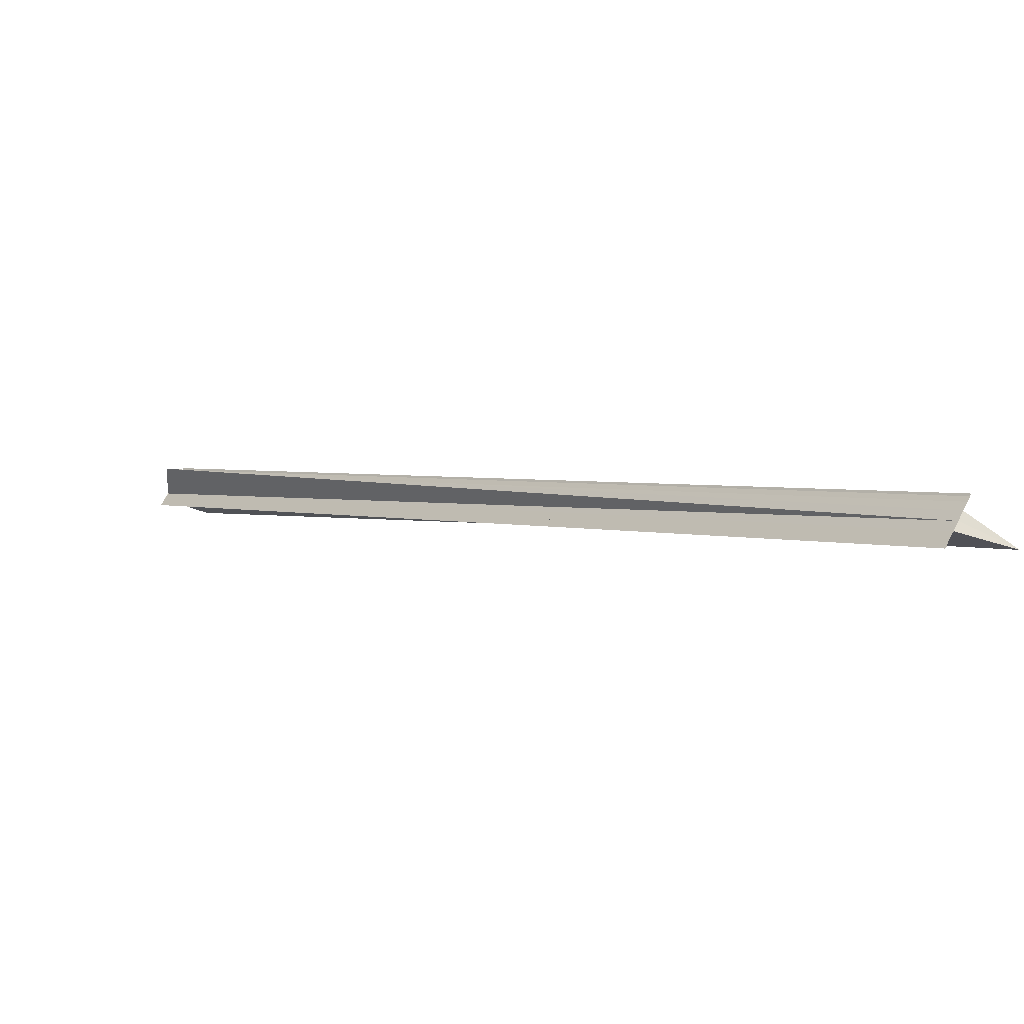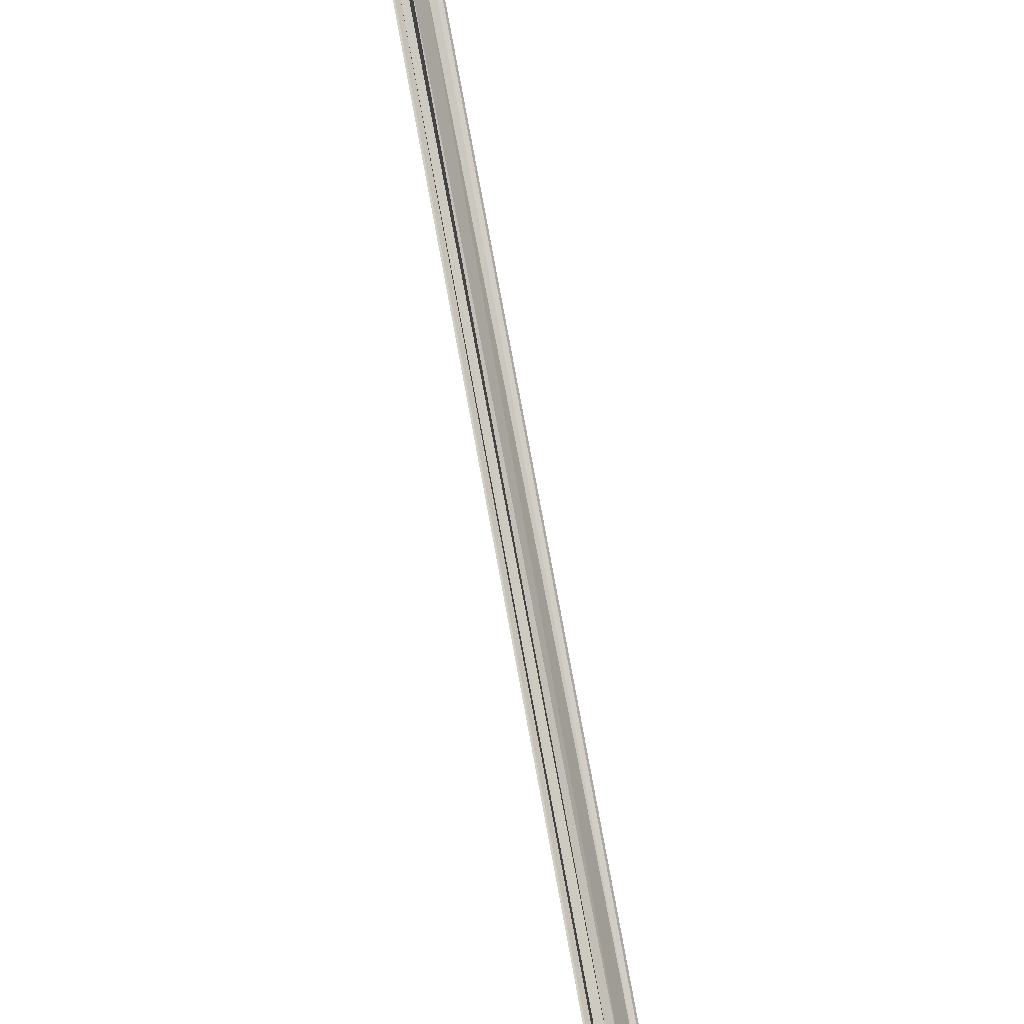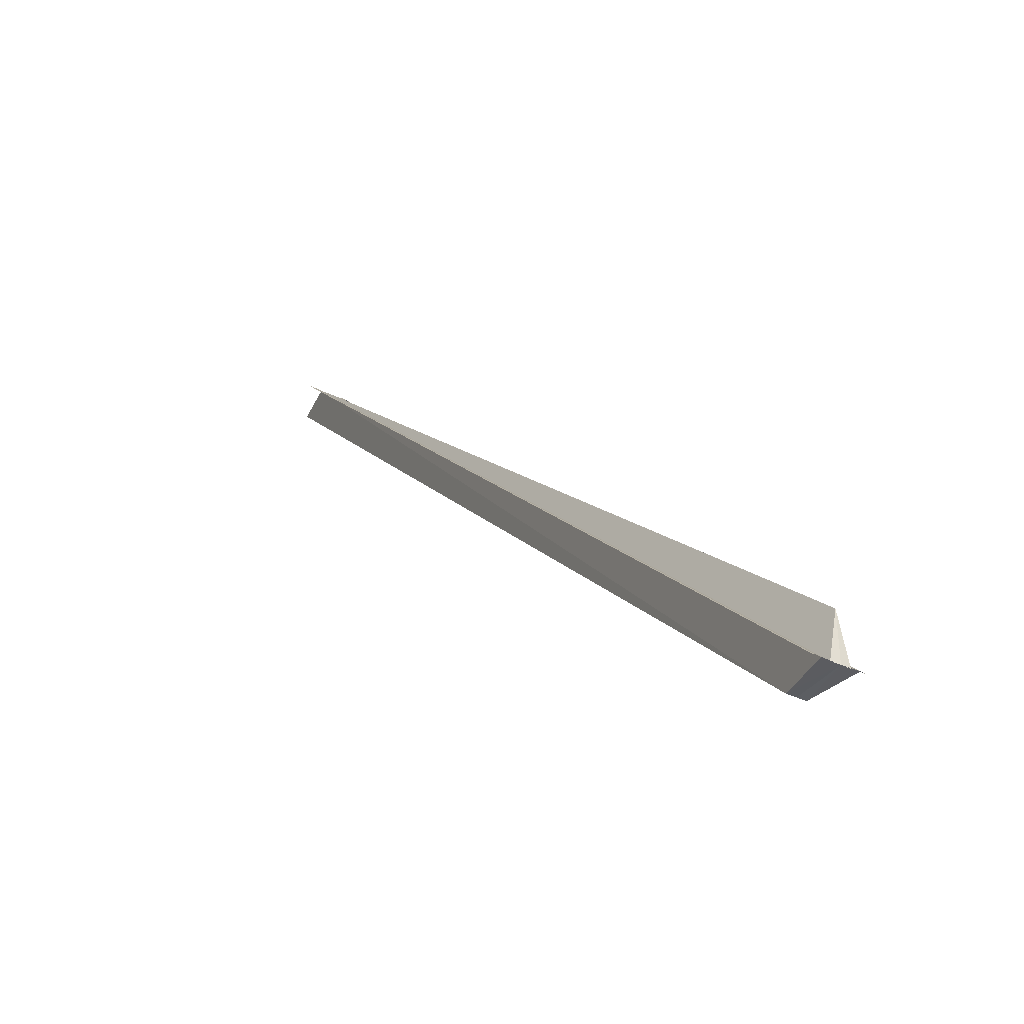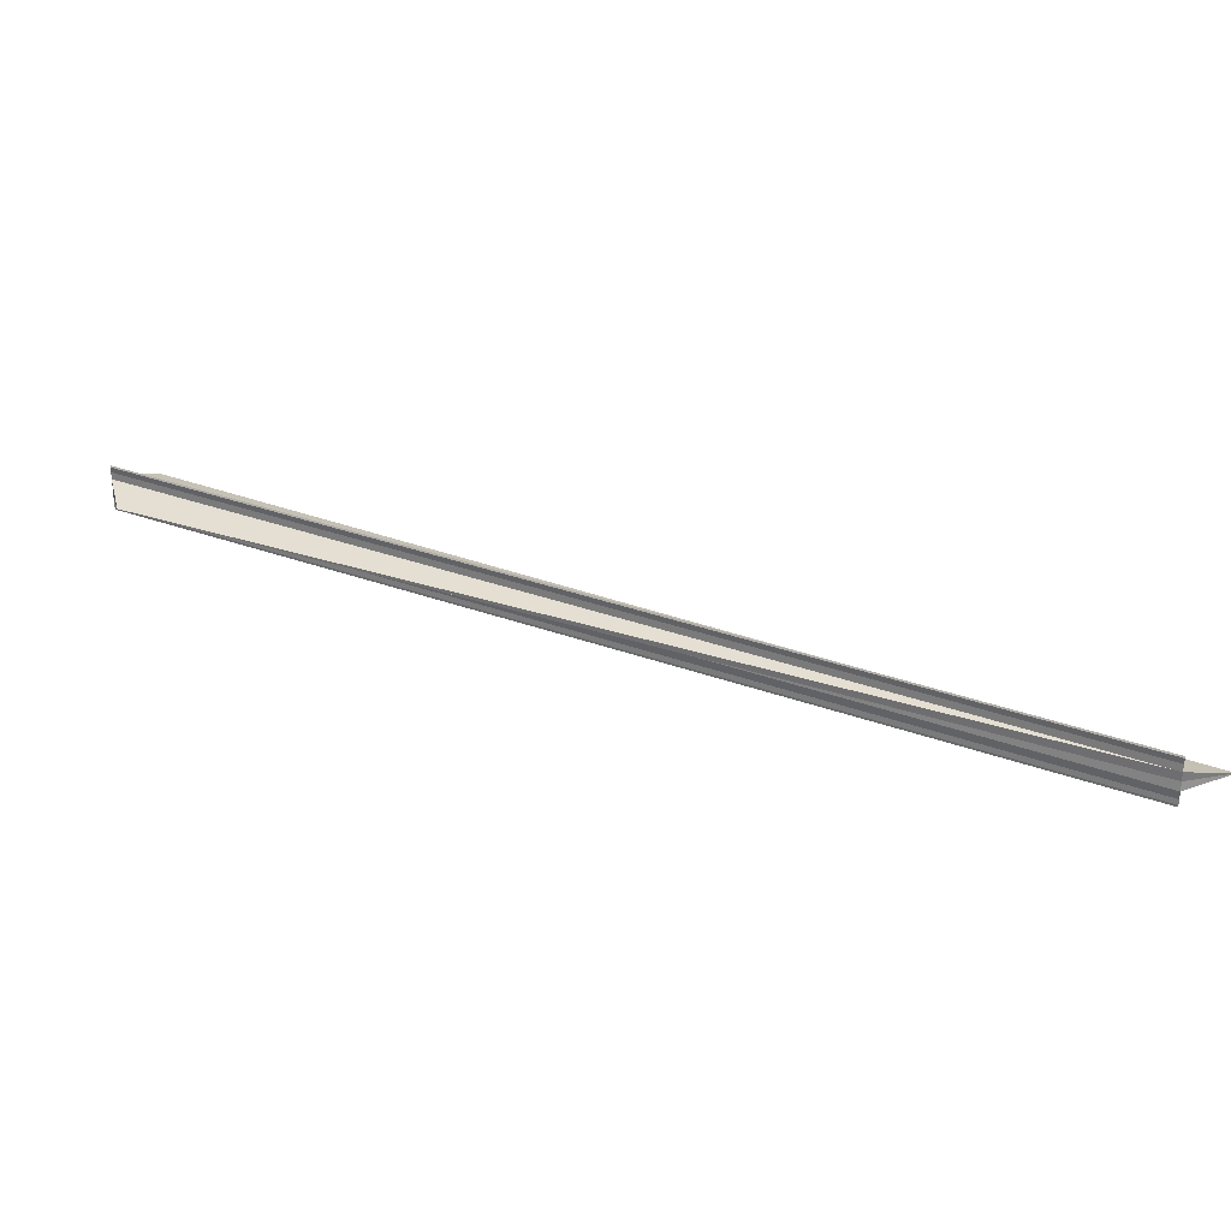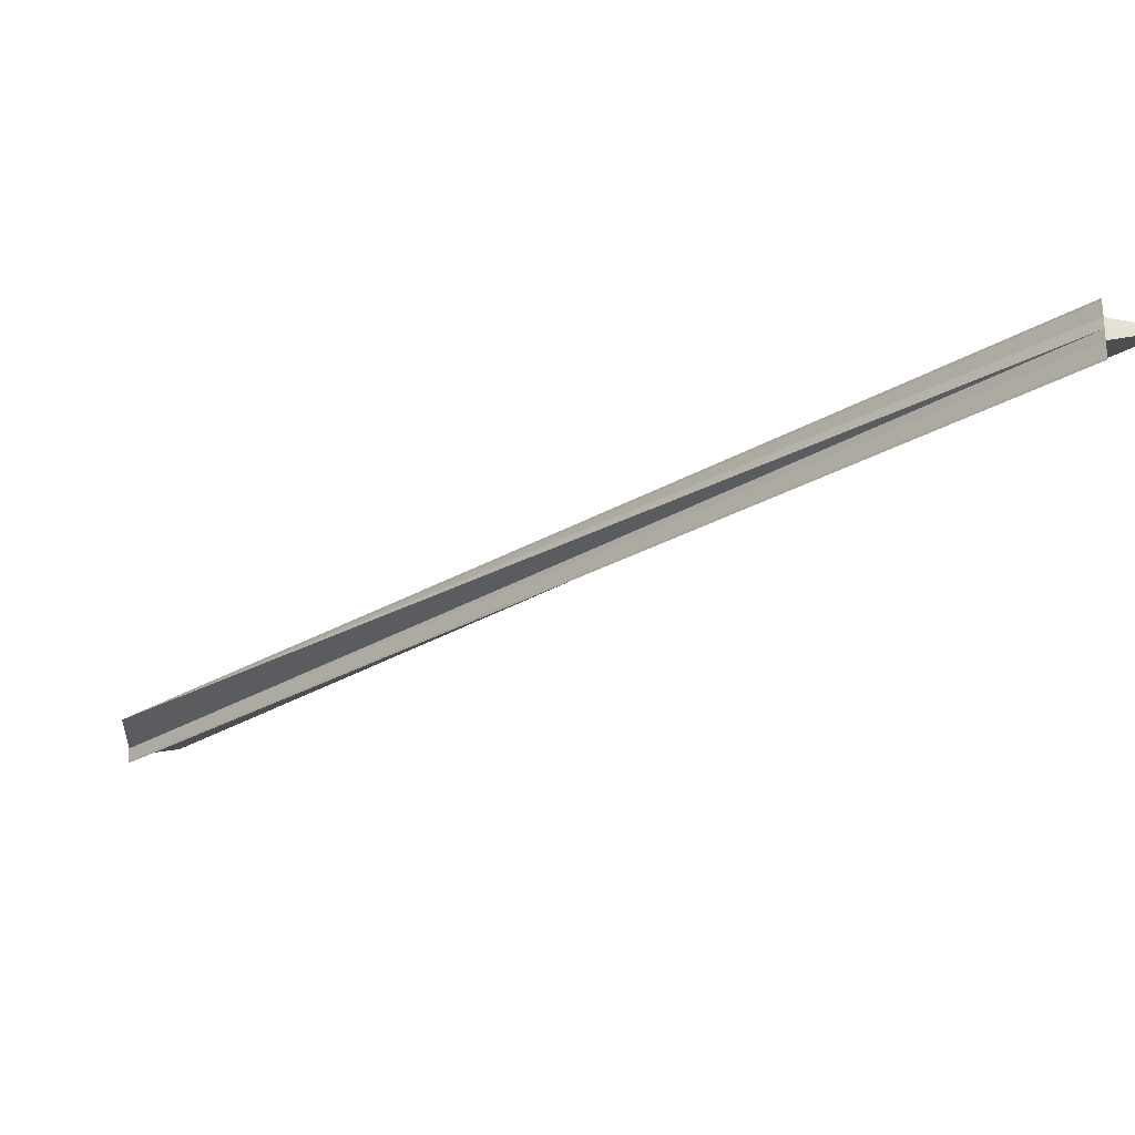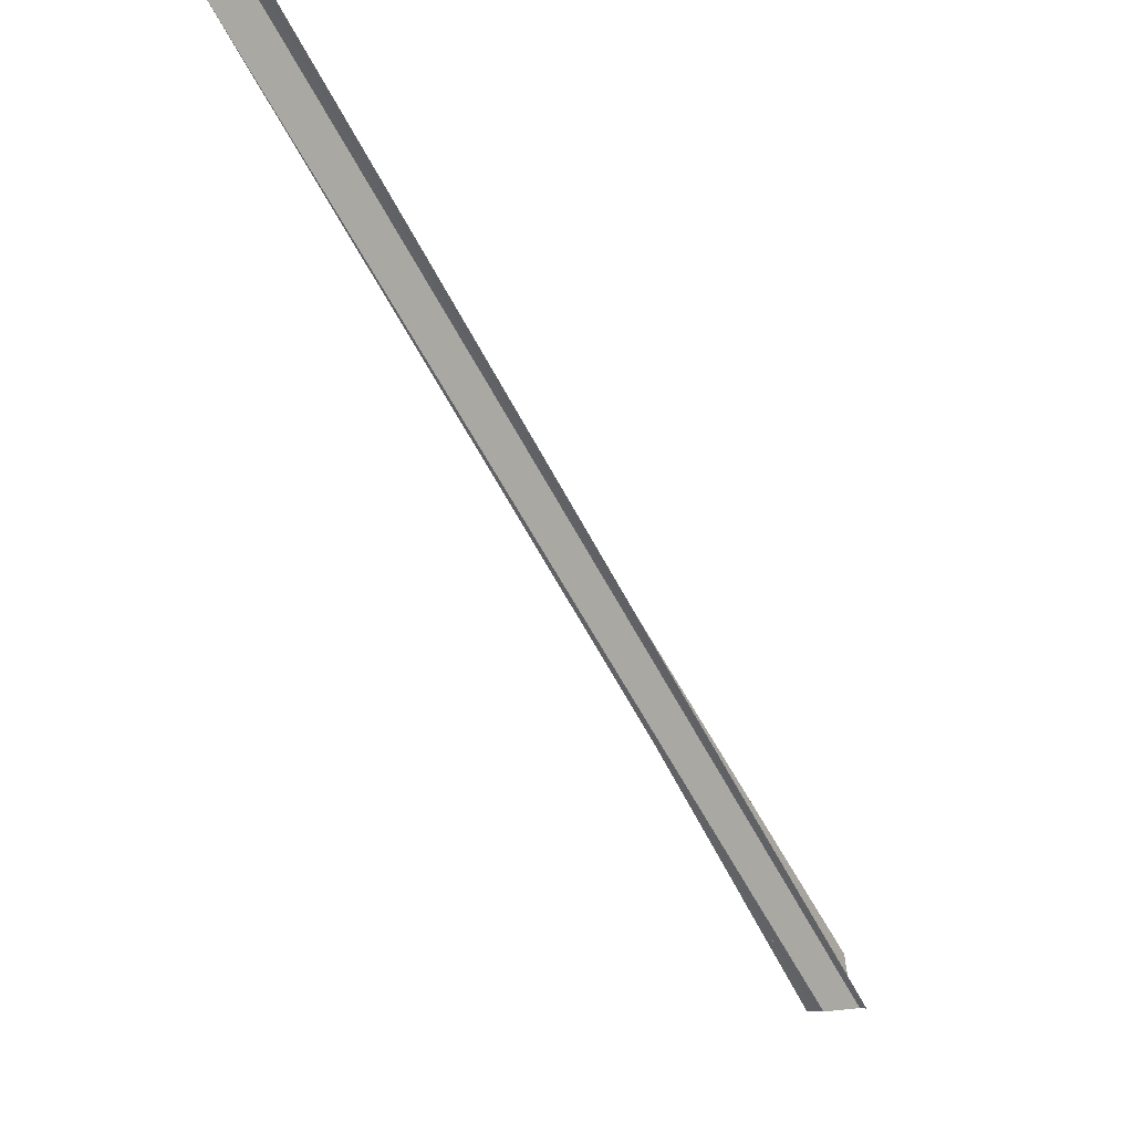
<metadata>
{"format":"obj","ext":"obj","renderer":"f3d","projection":"perspective","resolution":1024,"background":"white","views":[{"elev":67.3,"azim":-152.3,"up":"+Y"},{"elev":-52.8,"azim":-75.1,"up":"+Y"},{"elev":-36.7,"azim":56.7,"up":"+Y"},{"elev":29.0,"azim":164.4,"up":"+Z"},{"elev":64.6,"azim":-179.2,"up":"+Y"},{"elev":-3.1,"azim":-51.6,"up":"+Y"}]}
</metadata>
<code>
o 726
v 2225 1880 22.76
v 2225 1880 22.76
v 2225 1881 22.76
v 2225 1880 22.76
v 2225 1881 22.76
v 2225 1881 22.76
v 2225 1880 22.76
v 2225 1880 22.76
v 2225 1880 22.76
v 2225 1881 22.76
v 2225 1880 22.76
v 2225 1881 22.76
v 2225 1881 22.76
v 2225 1880 22.76
v 2225 1881 22.76
v 2225 1880 22.76
v 2225 1880 22.76
v 2225 1880 22.76
v 2225 1880 22.76
v 2225 1881 22.76
v 2225 1880 22.76
v 2225 1881 22.76
v 2225 1880 22.76
v 2225 1880 22.76
v 2225 1880 22.76
v 2225 1880 22.76
v 2225 1880 22.76
v 2225 1880 22.76
v 2225 1881 22.76
v 2225 1881 22.76
v 2225 1881 22.76
v 2225 1880 22.76
v 2225 1881 22.76
v 2225 1880 22.75
v 2225 1880 22.76
v 2225 1880 22.75
v 2225 1881 22.76
v 2225 1881 22.75
v 2225 1881 22.75
v 2225 1880 22.75
v 2225 1881 22.75
v 2225 1880 22.75
v 2225 1880 22.75
v 2225 1880 22.75
v 2225 1881 22.75
v 2225 1880 22.76
v 2225 1880 22.76
v 2225 1881 22.76
v 2225 1880 22.76
v 2225 1881 22.76
v 2225 1880 22.75
v 2225 1880 22.76
v 2225 1880 22.75
v 2225 1880 22.75
v 2225 1881 22.75
v 2225 1880 22.75
v 2225 1881 22.75
f 1 2 3
f 3 4 5
f 6 4 5
f 7 2 6
f 8 9 6
f 6 9 10
f 10 11 12
f 13 11 12
f 13 14 15
f 16 17 13
f 16 18 13
f 19 18 20
f 9 21 20
f 20 21 22
f 23 21 9
f 23 11 24
f 25 26 22
f 23 27 28
f 22 29 30
f 22 31 29
f 22 32 33
f 32 34 33
f 23 35 36
f 37 36 38
f 39 36 38
f 39 40 41
f 42 43 39
f 42 44 39
f 45 46 37
f 46 47 33
f 23 47 46
f 37 47 48
f 23 49 47
f 48 49 10
f 47 49 50
f 51 52 45
f 51 53 45
f 54 53 55
f 45 56 57
f 55 56 57

</code>
